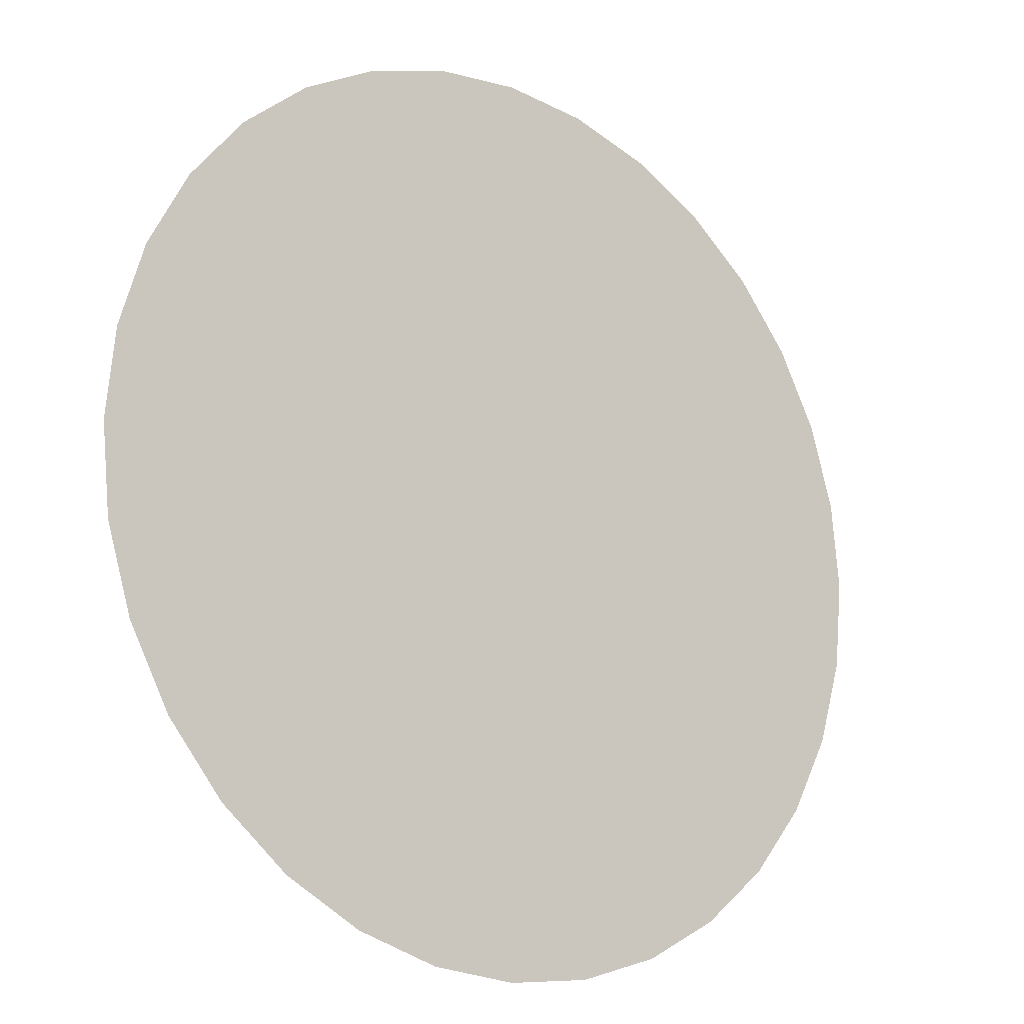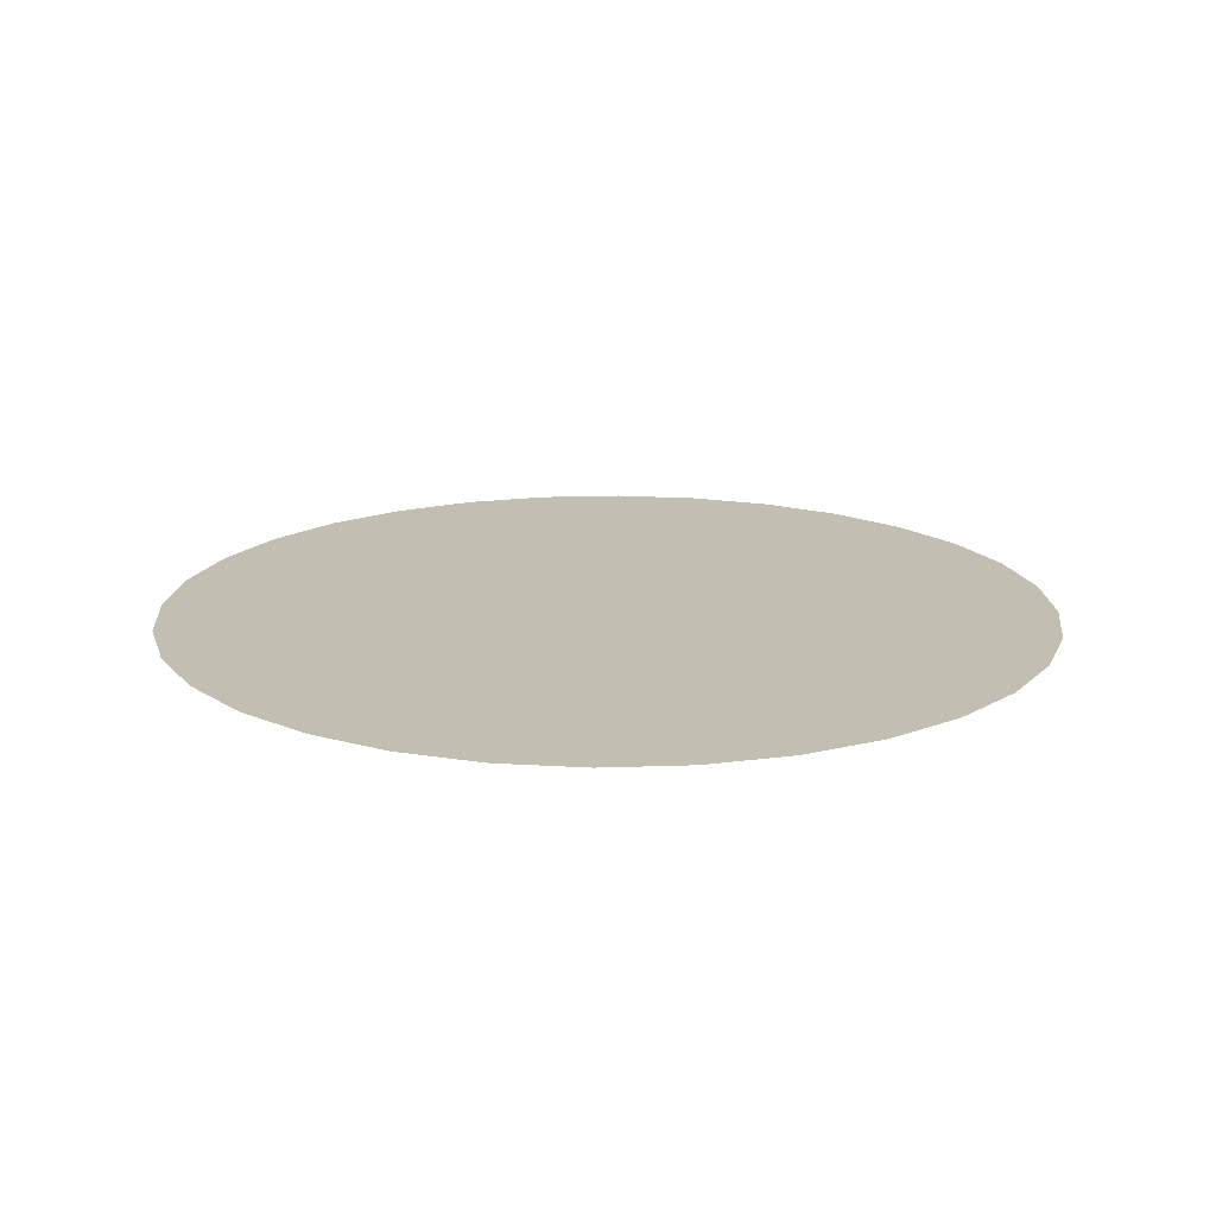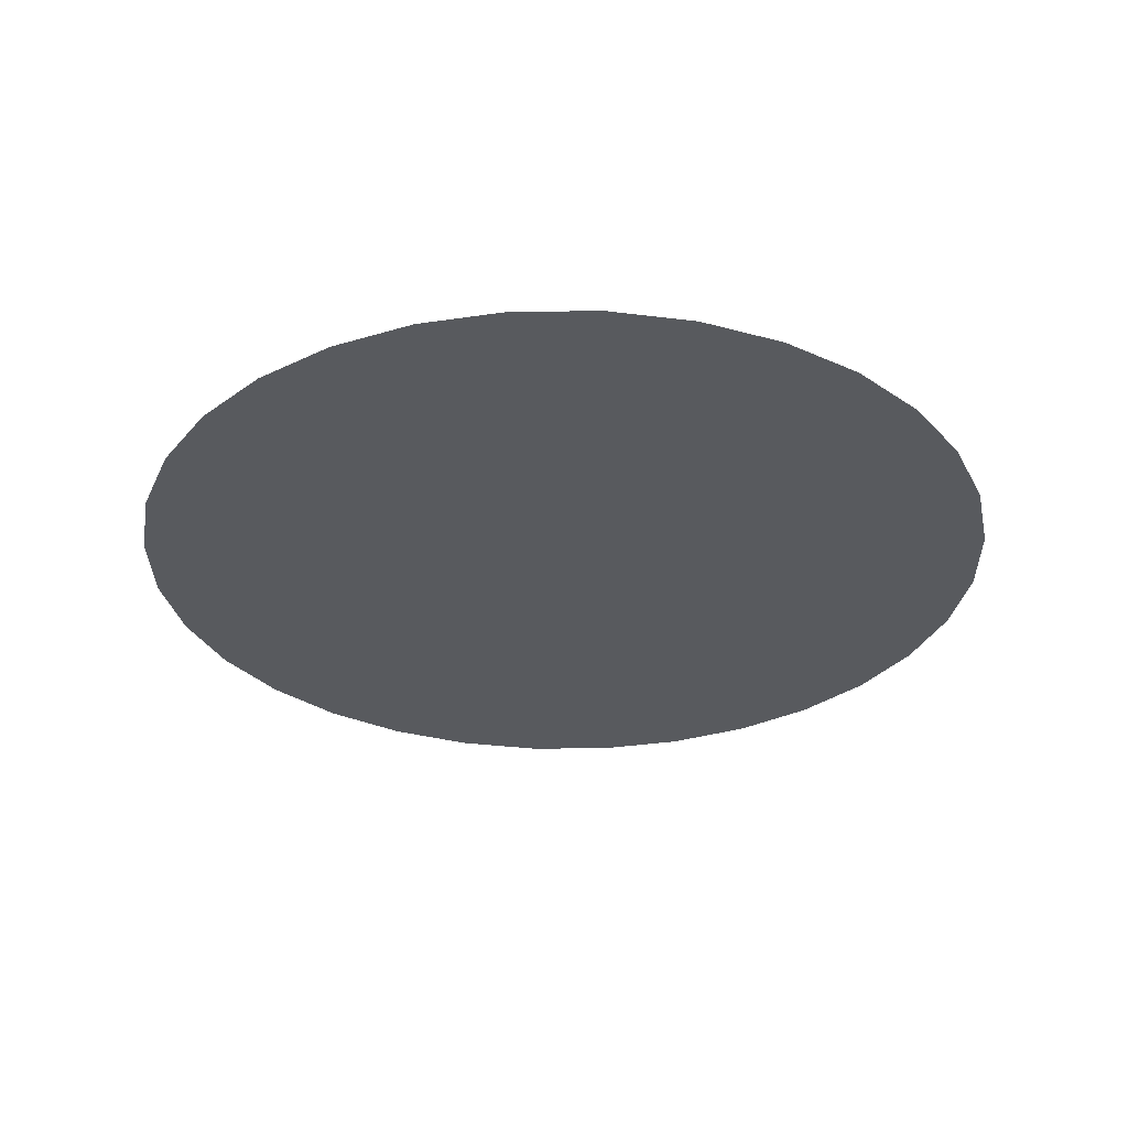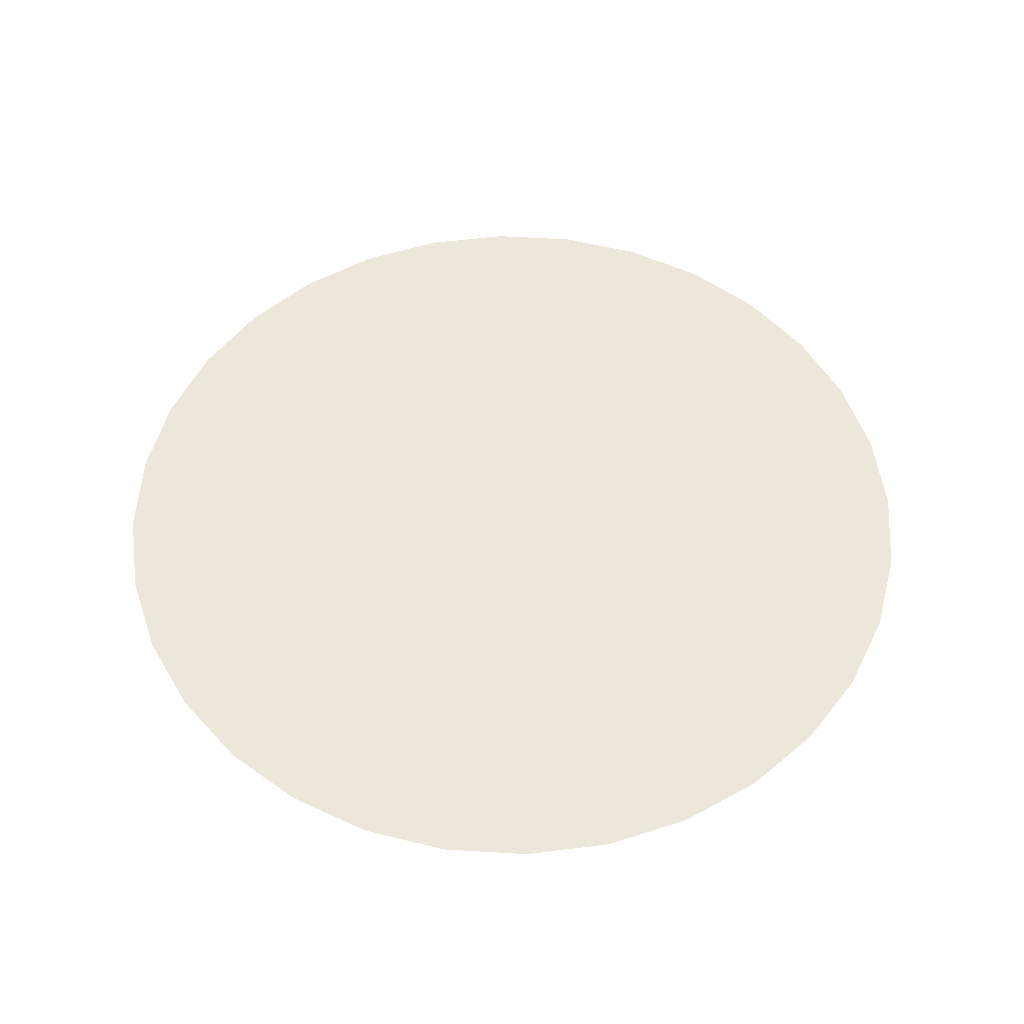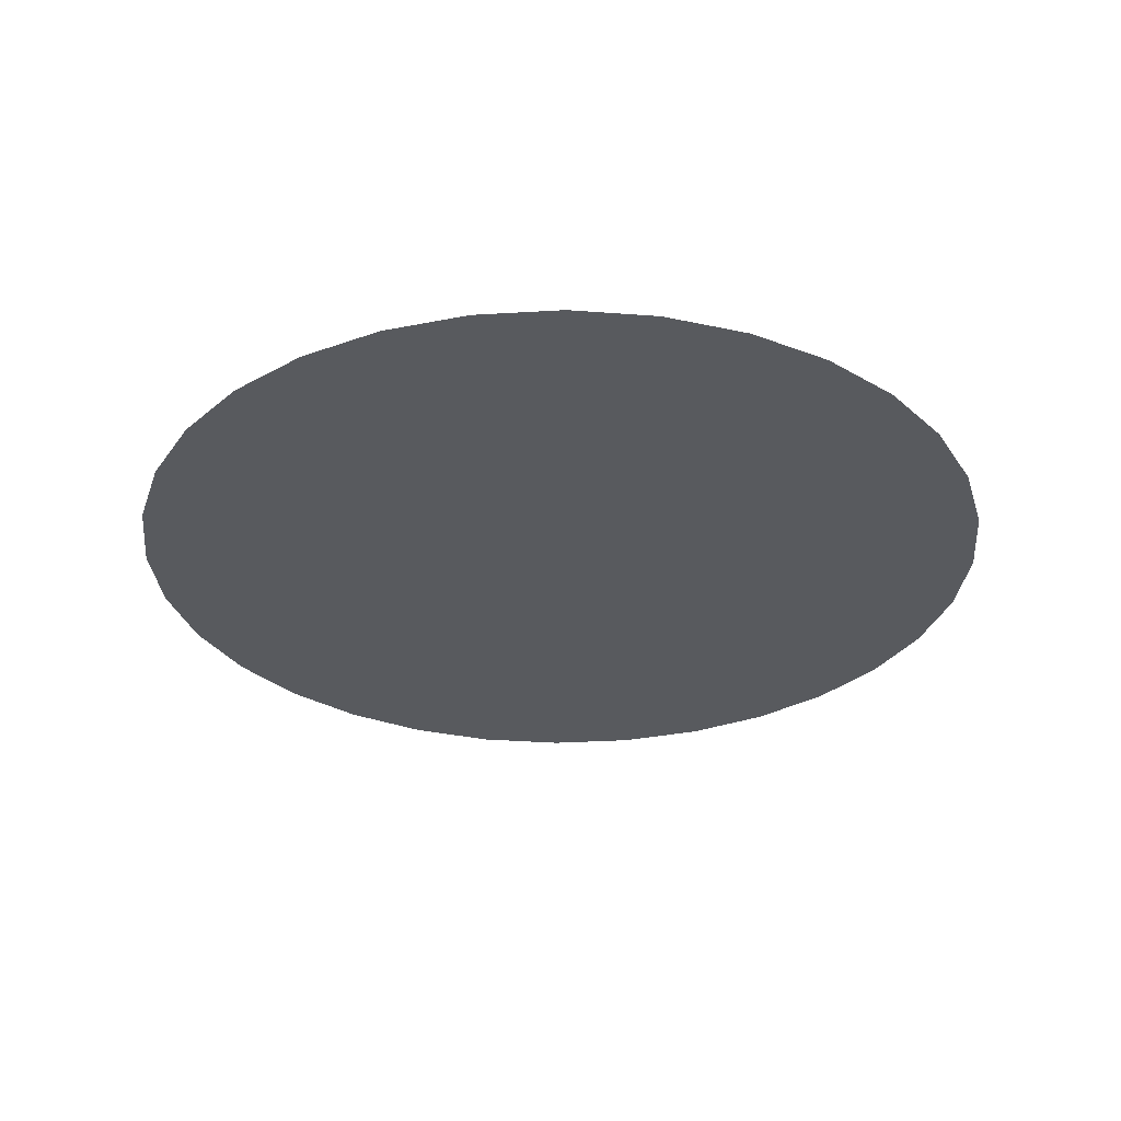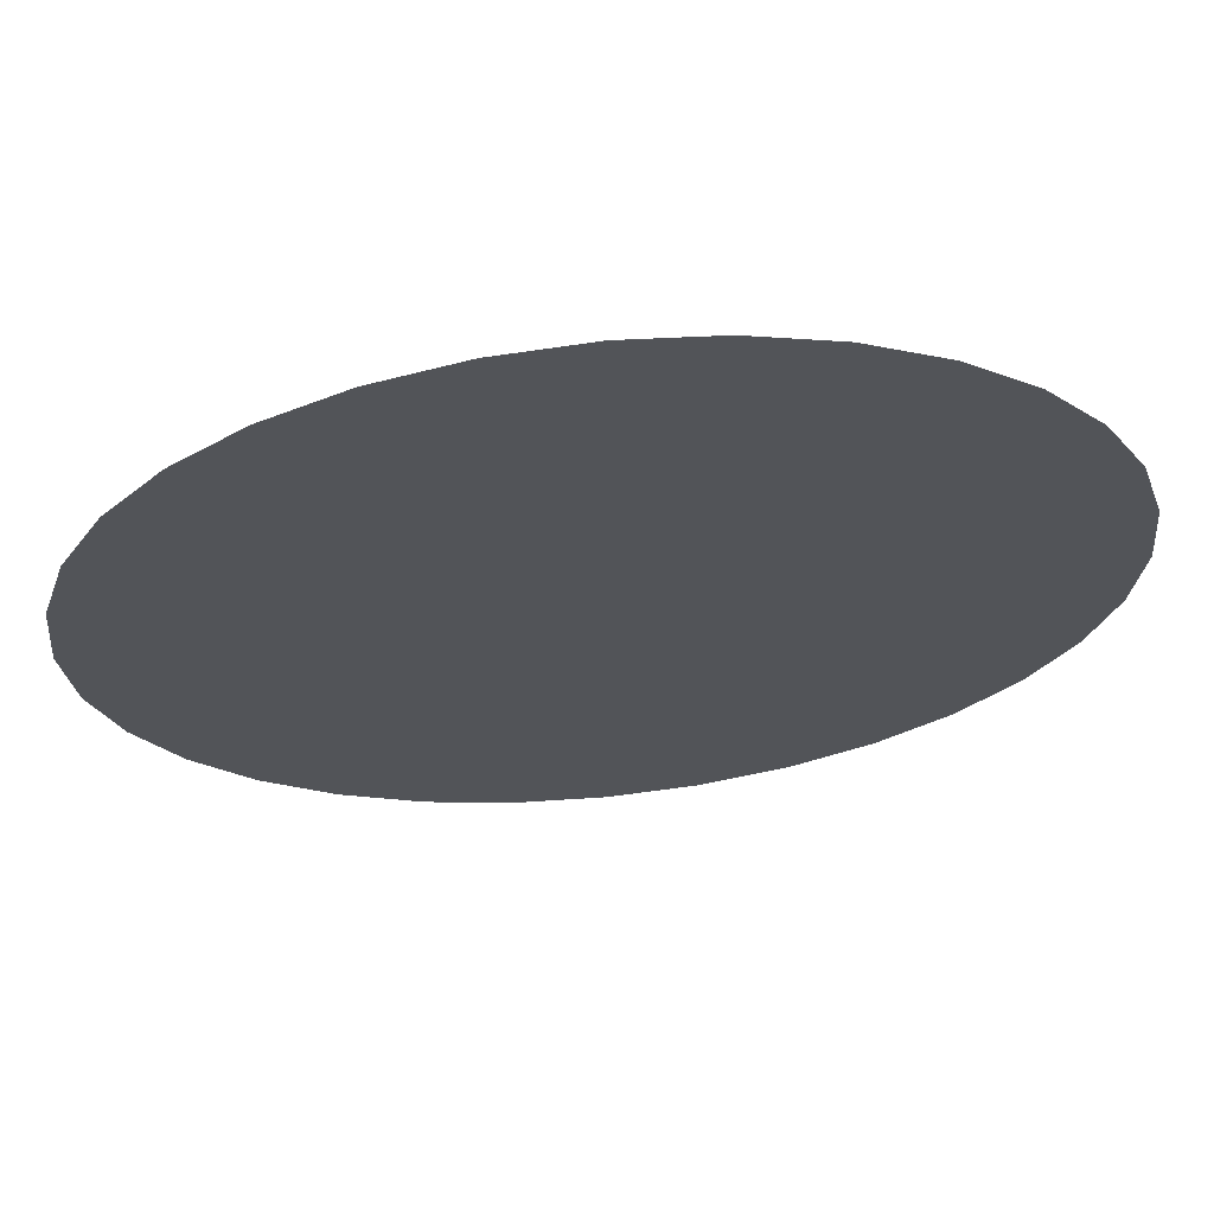
<metadata>
{"format":"obj","ext":"obj","renderer":"f3d","projection":"perspective","resolution":1024,"background":"white","views":[{"elev":-16.5,"azim":141.3,"up":"+Z"},{"elev":17.1,"azim":-111.0,"up":"+Y"},{"elev":-31.0,"azim":152.8,"up":"+Y"},{"elev":54.0,"azim":-114.5,"up":"+Y"},{"elev":-30.7,"azim":-34.4,"up":"+Y"},{"elev":66.3,"azim":-5.8,"up":"+Z"}]}
</metadata>
<code>
o Circle
v -0.7804 1e-06 -3.923
v 0 -0 1e-06
v 0 1e-06 -4
v -1.531 1e-06 -3.696
v -2.222 1e-06 -3.326
v 0.7804 -1e-06 3.923
v 0 -1e-06 4
v -2.828 0 -2.828
v 1.531 -1e-06 3.696
v -3.326 0 -2.222
v 2.222 -1e-06 3.326
v -3.696 0 -1.531
v 2.828 -0 2.828
v -3.923 0 -0.7804
v 3.326 -0 2.222
v -4 -0 1e-06
v 3.696 -0 1.531
v 3.923 -0 0.7804
v 4 0 -3e-06
v -3.326 -0 2.222
v -3.696 -0 1.531
v 3.923 0 -0.7804
v -2.828 -0 2.828
v 3.696 0 -1.531
v -2.222 -1e-06 3.326
v 3.326 0 -2.222
v -1.531 -1e-06 3.696
v 2.828 0 -2.828
v -0.7804 -1e-06 3.923
v 2.222 1e-06 -3.326
v 1.531 1e-06 -3.696
v 0.7804 1e-06 -3.923
v -3.923 -0 0.7804
f 20 2 21
f 22 2 19
f 23 2 20
f 24 2 22
f 25 2 23
f 26 2 24
f 27 2 25
f 28 2 26
f 29 2 27
f 30 2 28
f 7 2 29
f 31 2 30
f 32 2 31
f 3 2 32
f 33 2 16
f 21 2 33
f 1 2 3
f 4 2 1
f 5 2 4
f 6 2 7
f 8 2 5
f 9 2 6
f 10 2 8
f 11 2 9
f 12 2 10
f 13 2 11
f 14 2 12
f 15 2 13
f 16 2 14
f 17 2 15
f 18 2 17
f 19 2 18

</code>
